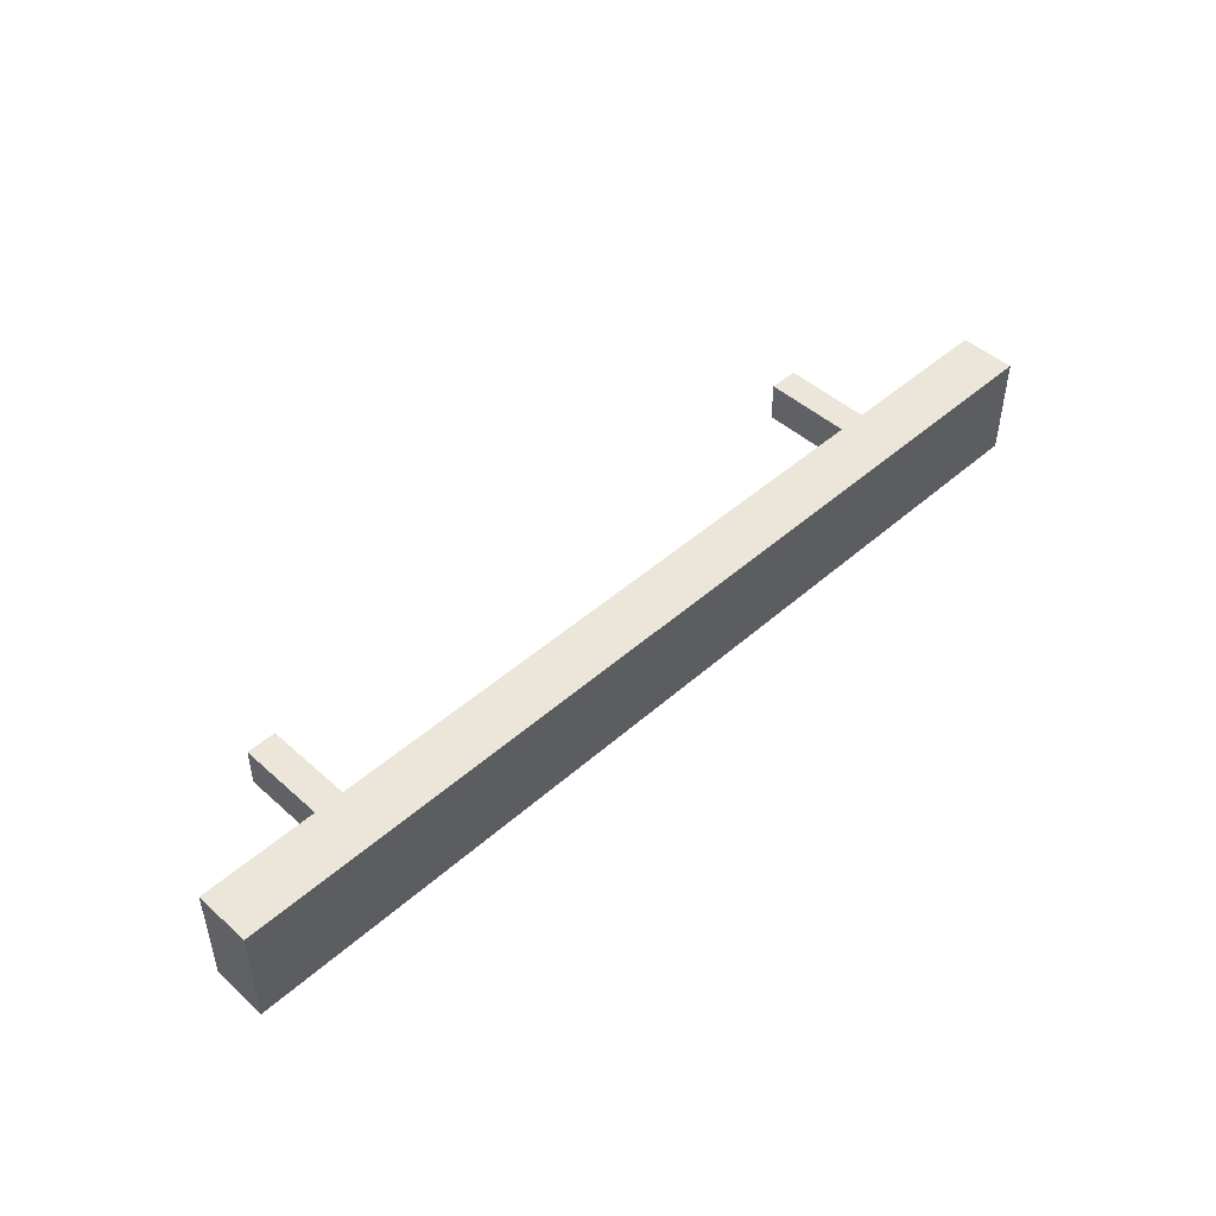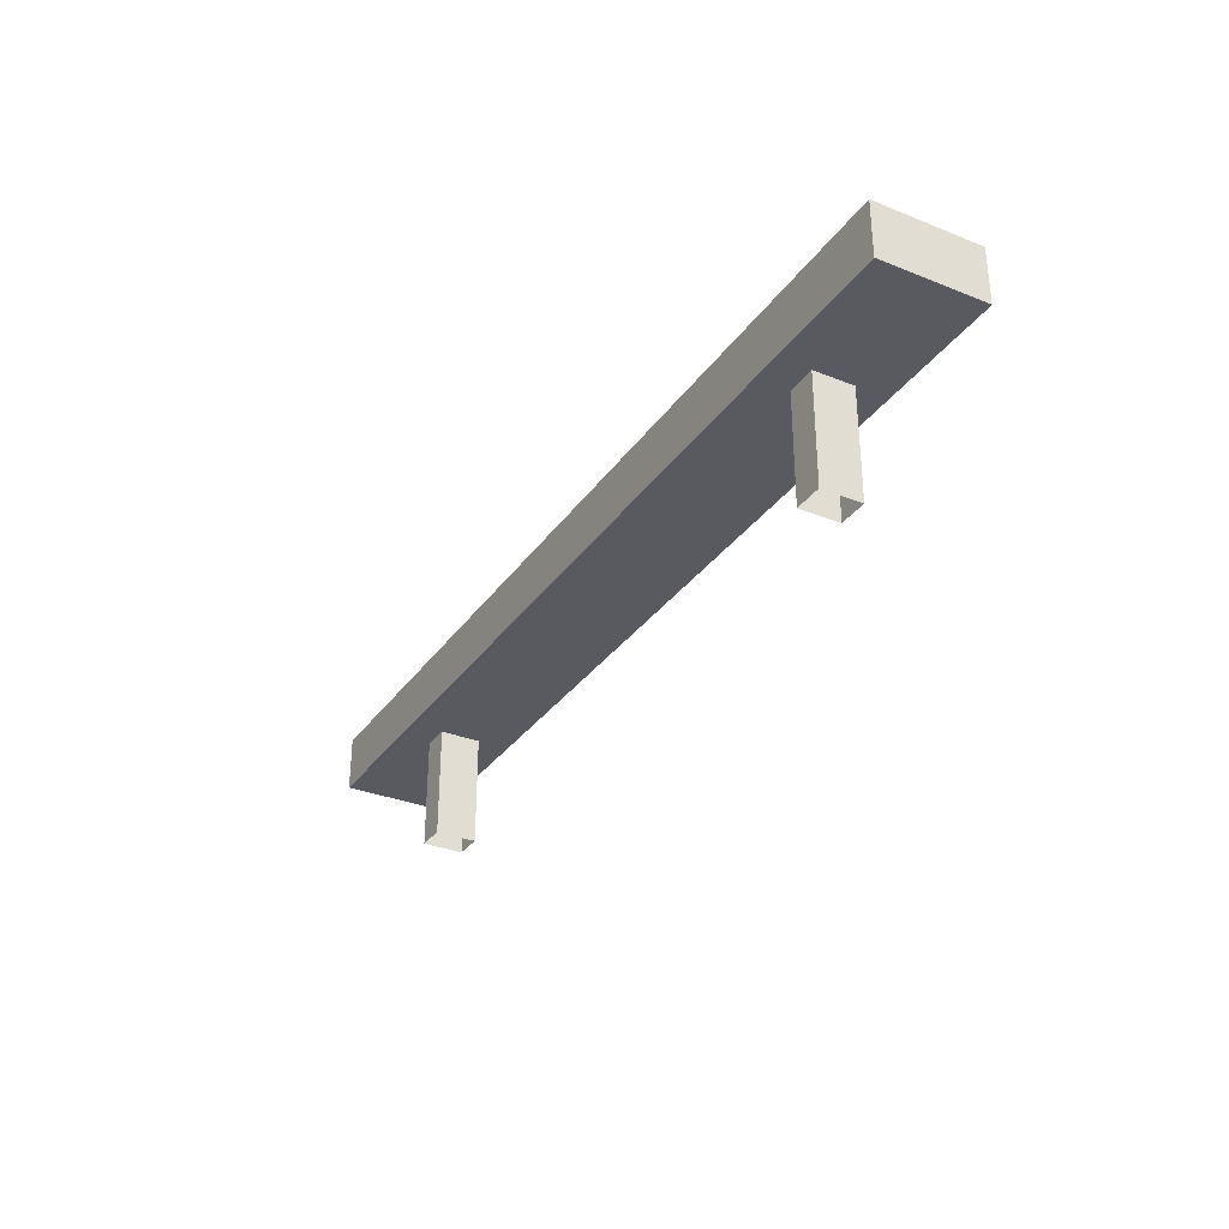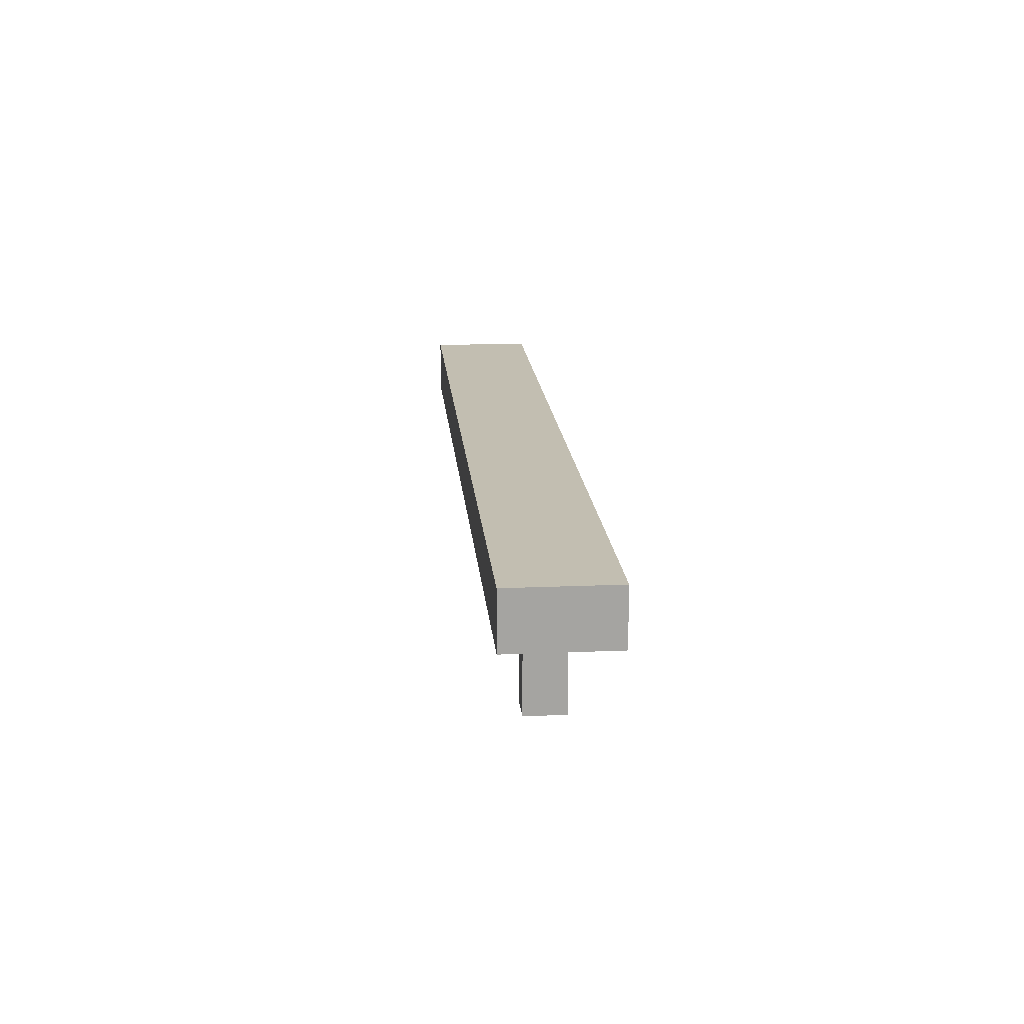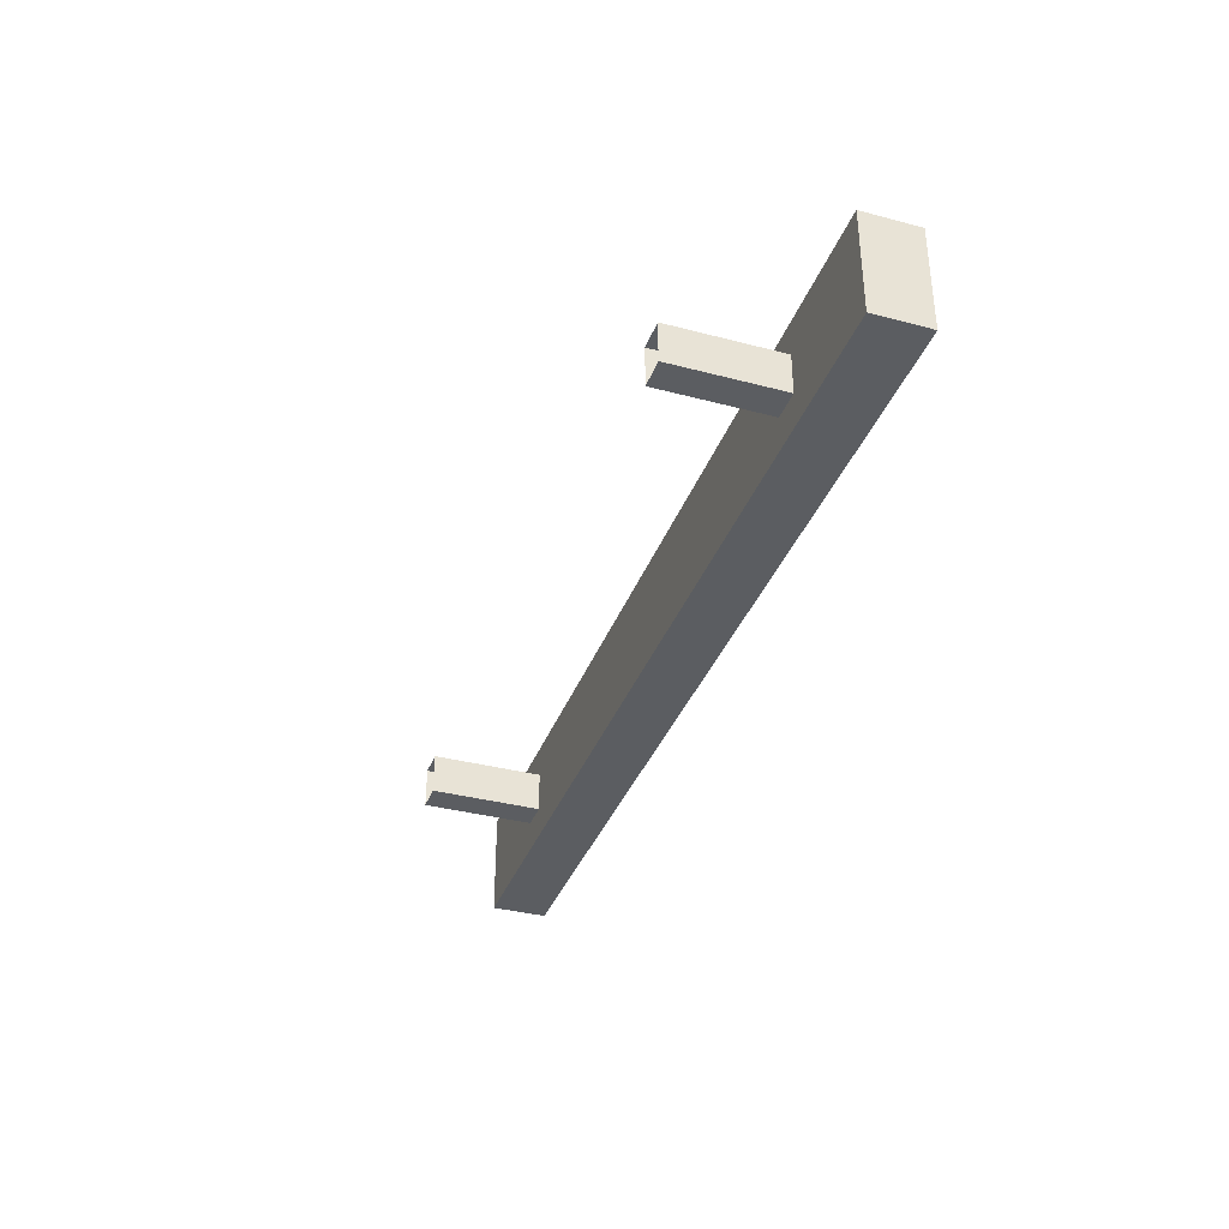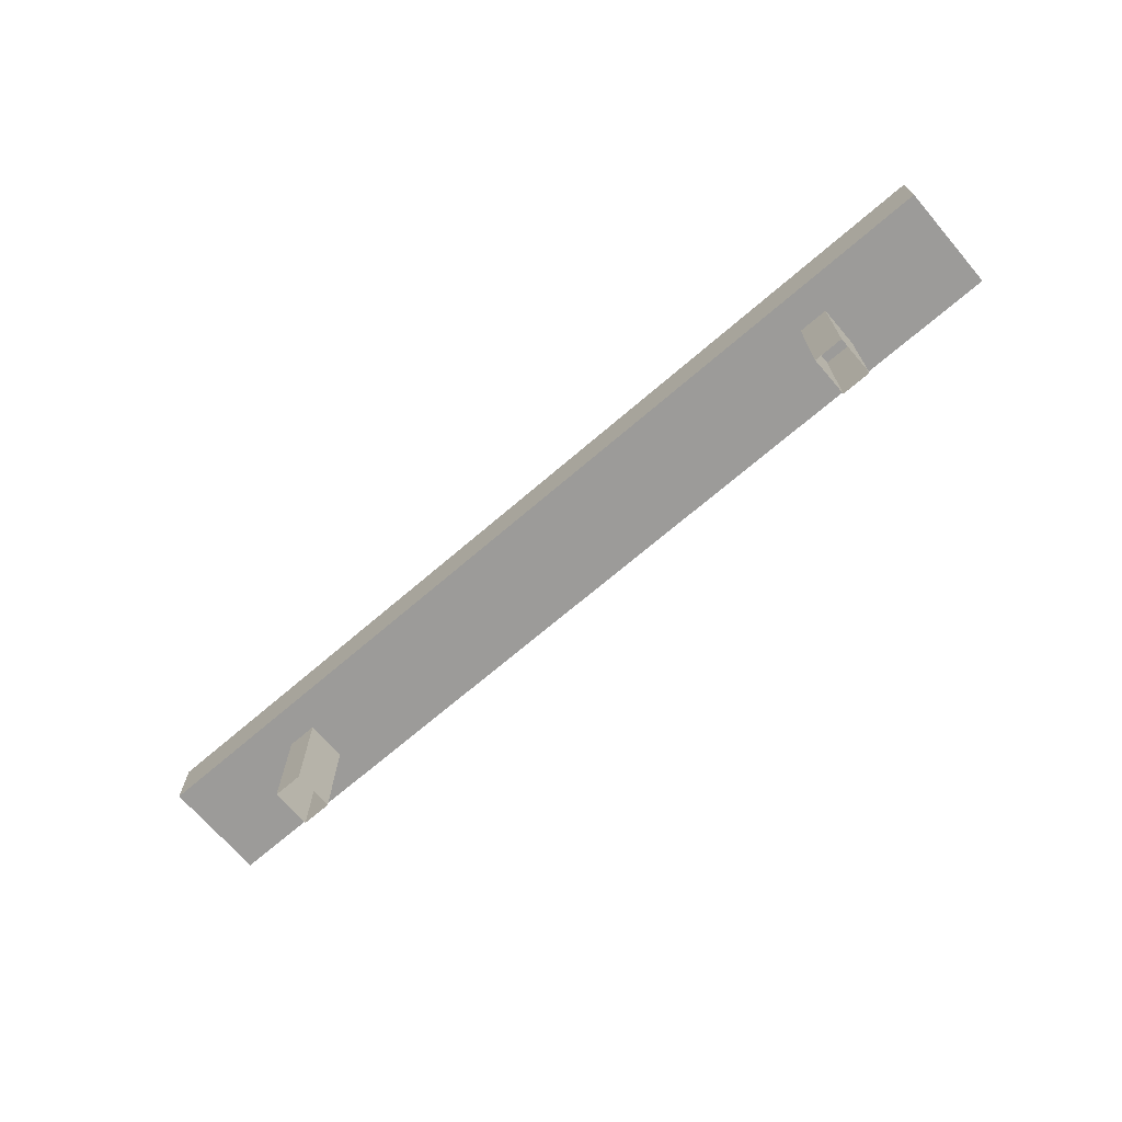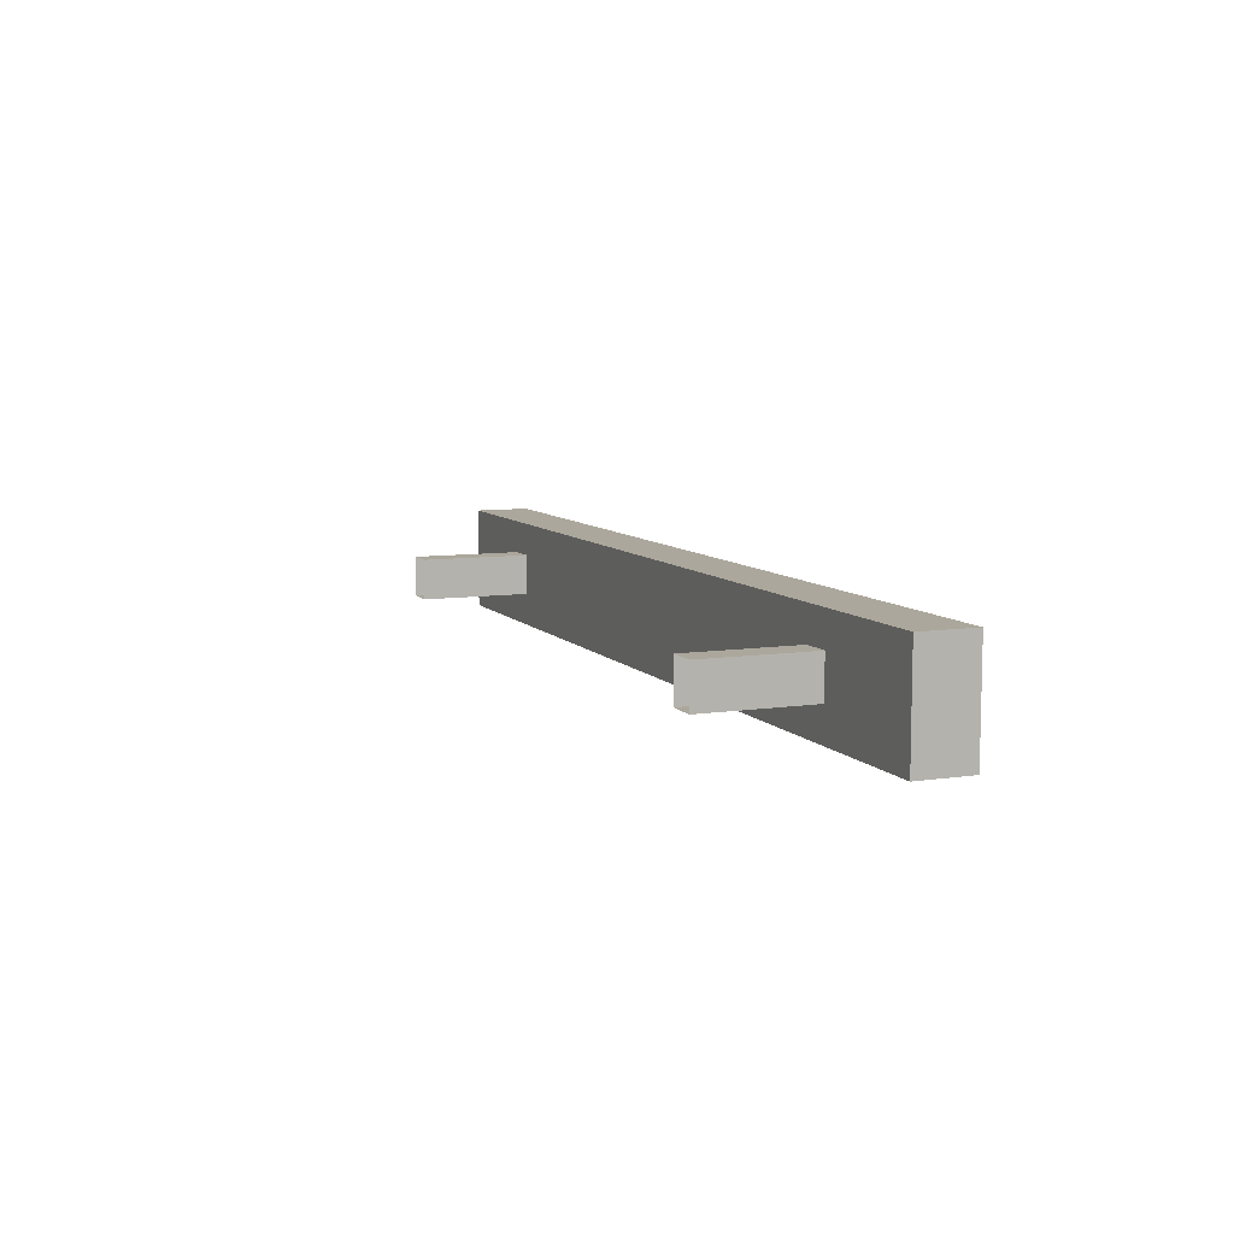
<metadata>
{"format":"obj","ext":"obj","renderer":"f3d","projection":"perspective","resolution":1024,"background":"white","views":[{"elev":47.3,"azim":-44.8,"up":"+Y"},{"elev":-31.9,"azim":60.7,"up":"+Z"},{"elev":17.1,"azim":-94.9,"up":"+Z"},{"elev":-36.1,"azim":-109.0,"up":"+Y"},{"elev":-69.7,"azim":-139.3,"up":"+Z"},{"elev":8.4,"azim":-112.2,"up":"+Y"}]}
</metadata>
<code>
v 9.368 -0.5516 0.7446
v 8.564 -0.5516 0.7446
v 9.368 0.5516 0.7446
v 8.564 0.5516 0.7446
v 9.368 0.5516 -2.269
v 8.564 0.5516 -2.269
v 9.368 -0.5516 -2.269
v 8.564 -0.5516 -2.269
v -9.368 -0.5516 0.7446
v -8.564 -0.5516 0.7446
v -9.368 0.5516 0.7446
v -8.564 0.5516 0.7446
v -9.368 0.5516 -2.269
v -8.564 0.5516 -2.269
v -9.368 -0.5516 -2.269
v -8.564 -0.5516 -2.269
v -12.86 -1.435 2.269
v 12.86 -1.435 2.269
v -12.86 1.435 2.269
v 12.86 1.435 2.269
v -12.86 1.435 0.7446
v 12.86 1.435 0.7446
v -12.86 -1.435 0.7446
v 12.86 -1.435 0.7446
f 3 5 6 4
f 7 1 2 8
f 2 4 6 8
f 7 5 3 1
f 11 12 14 13
f 15 16 10 9
f 10 16 14 12
f 15 9 11 13
f 17 18 20 19
f 19 20 22 21
f 21 22 24 23
f 23 24 18 17
f 18 24 22 20
f 23 17 19 21

</code>
